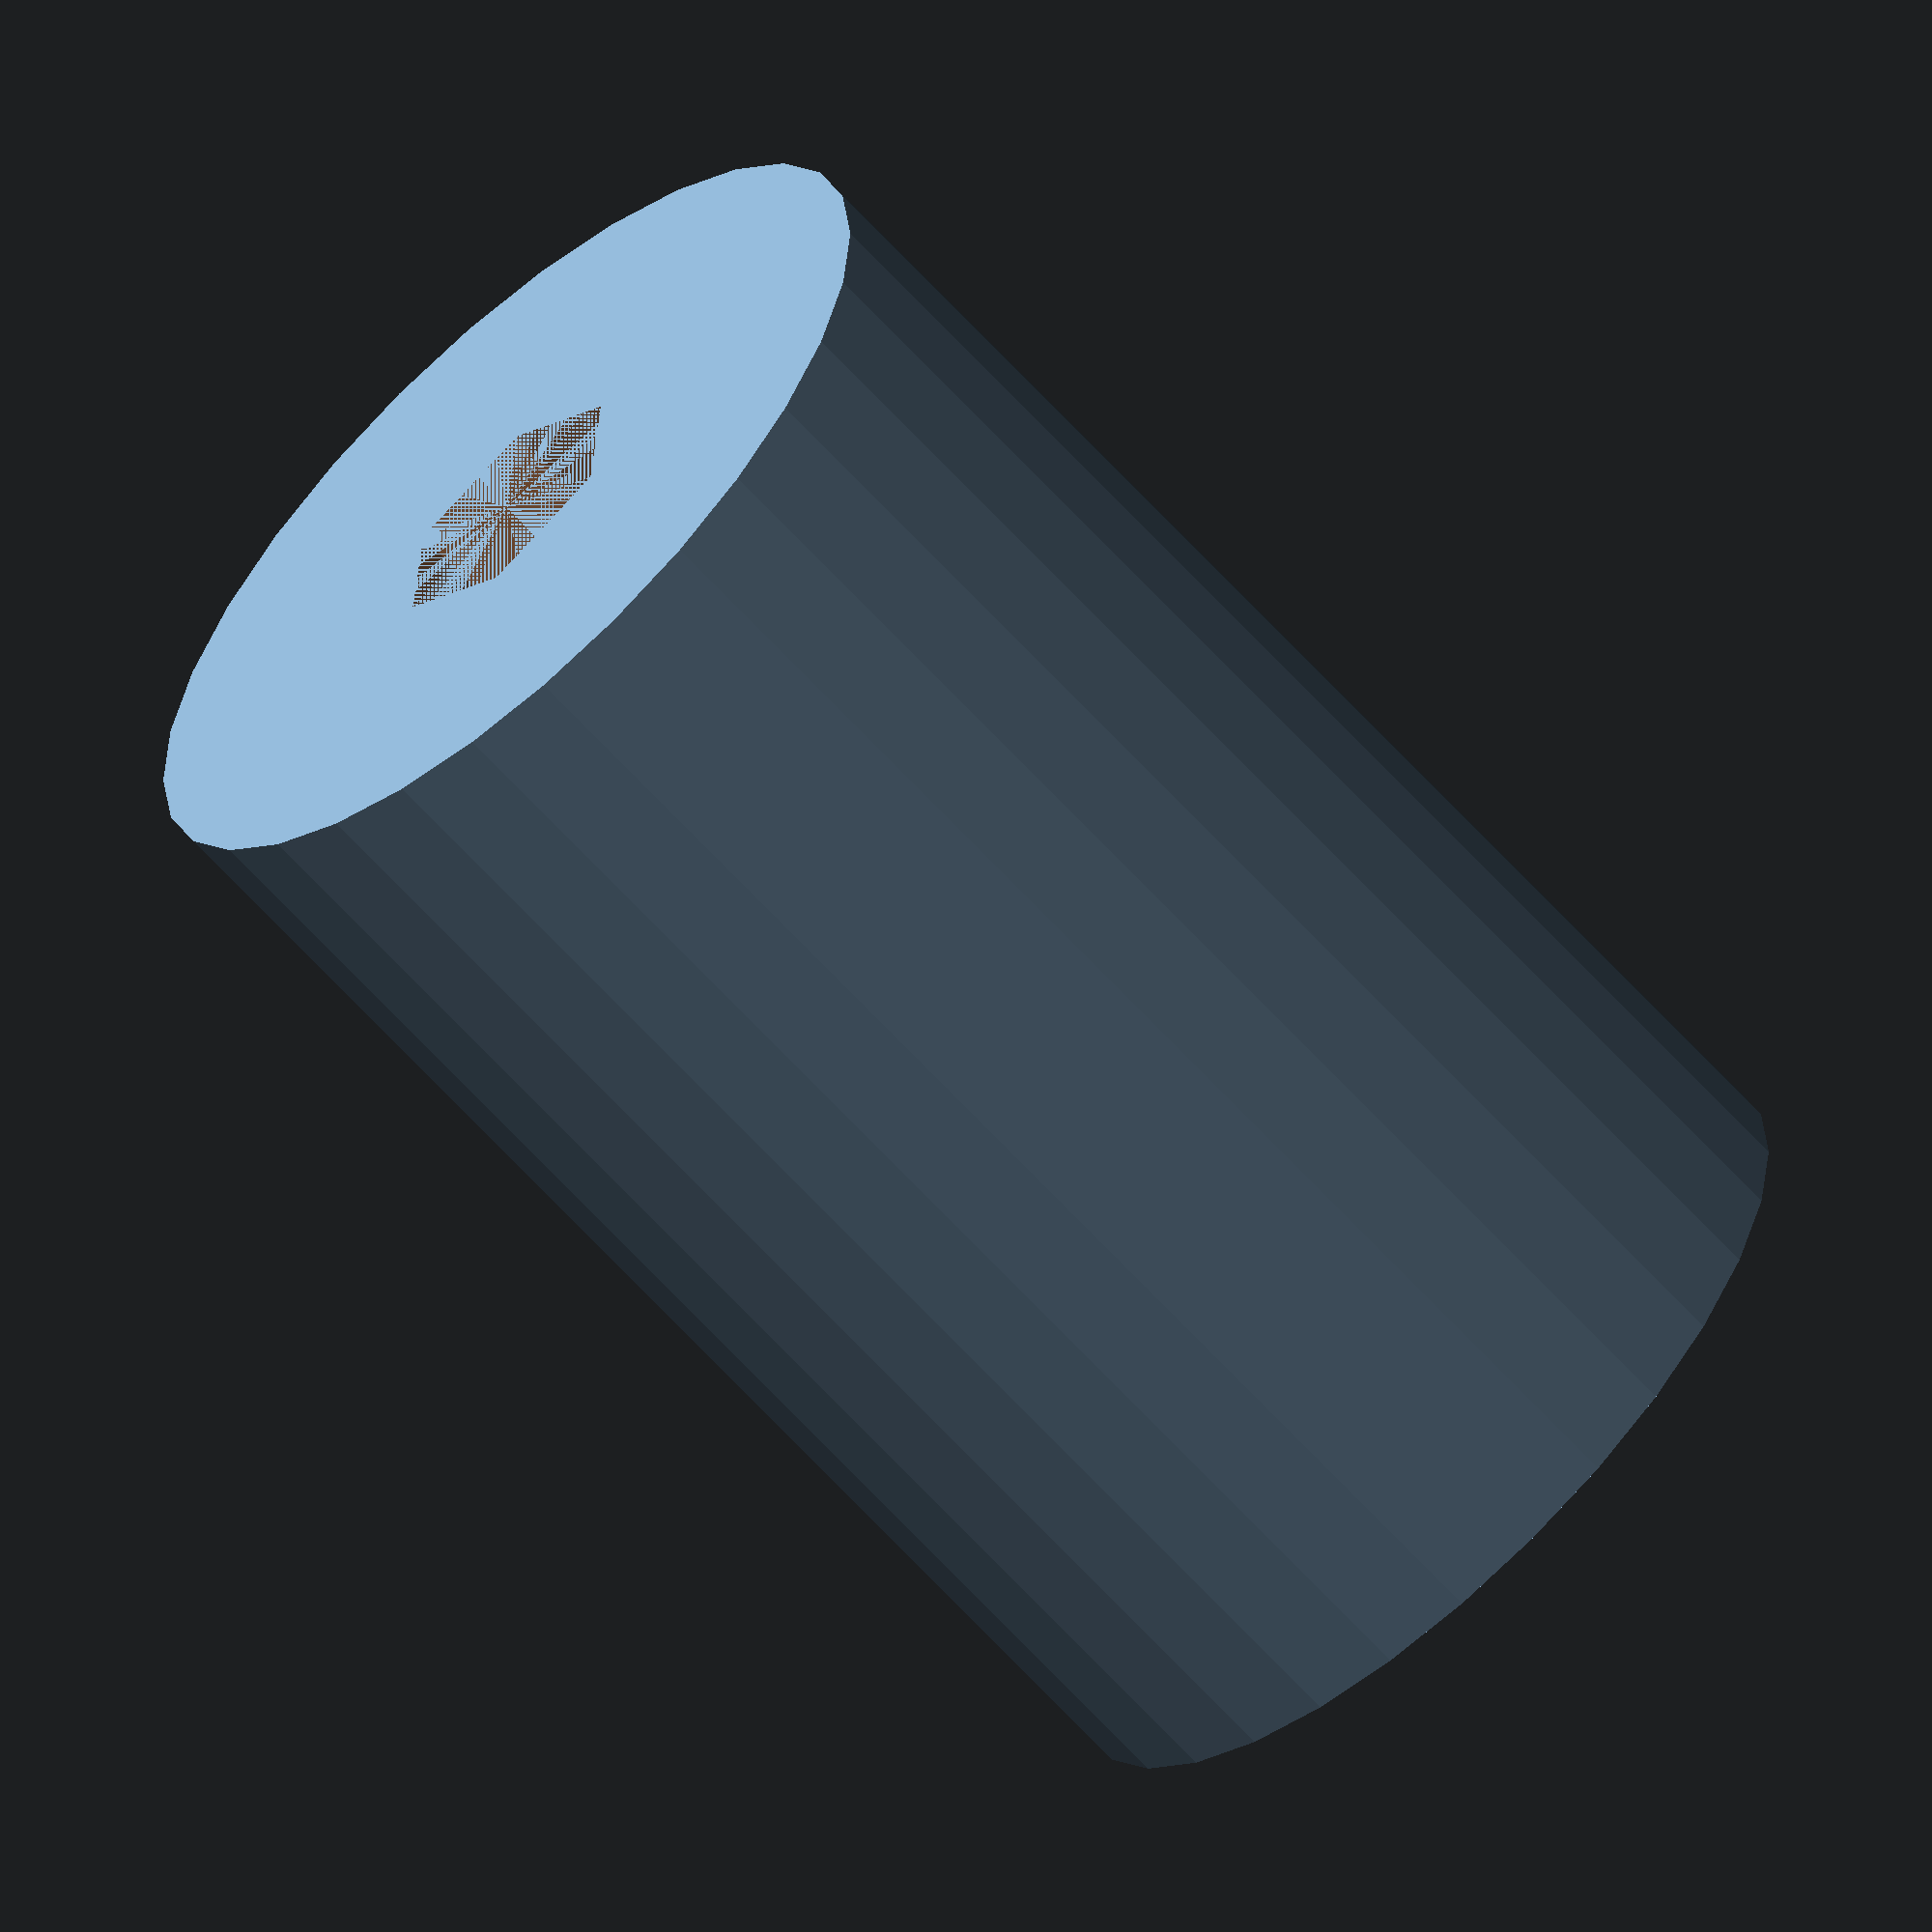
<openscad>
//Physically bound settings.
hexkey_radius = 6;

//Preference settings.
grip_length = 60;
radius = 20;

module flipper_grip() {
	difference() {
		cylinder(r=radius, h=grip_length);
		cylinder($fn=6, r=hexkey_radius, h=grip_length);
	}
}

//Debug.
flipper_grip();
</openscad>
<views>
elev=63.0 azim=275.8 roll=41.7 proj=o view=solid
</views>
